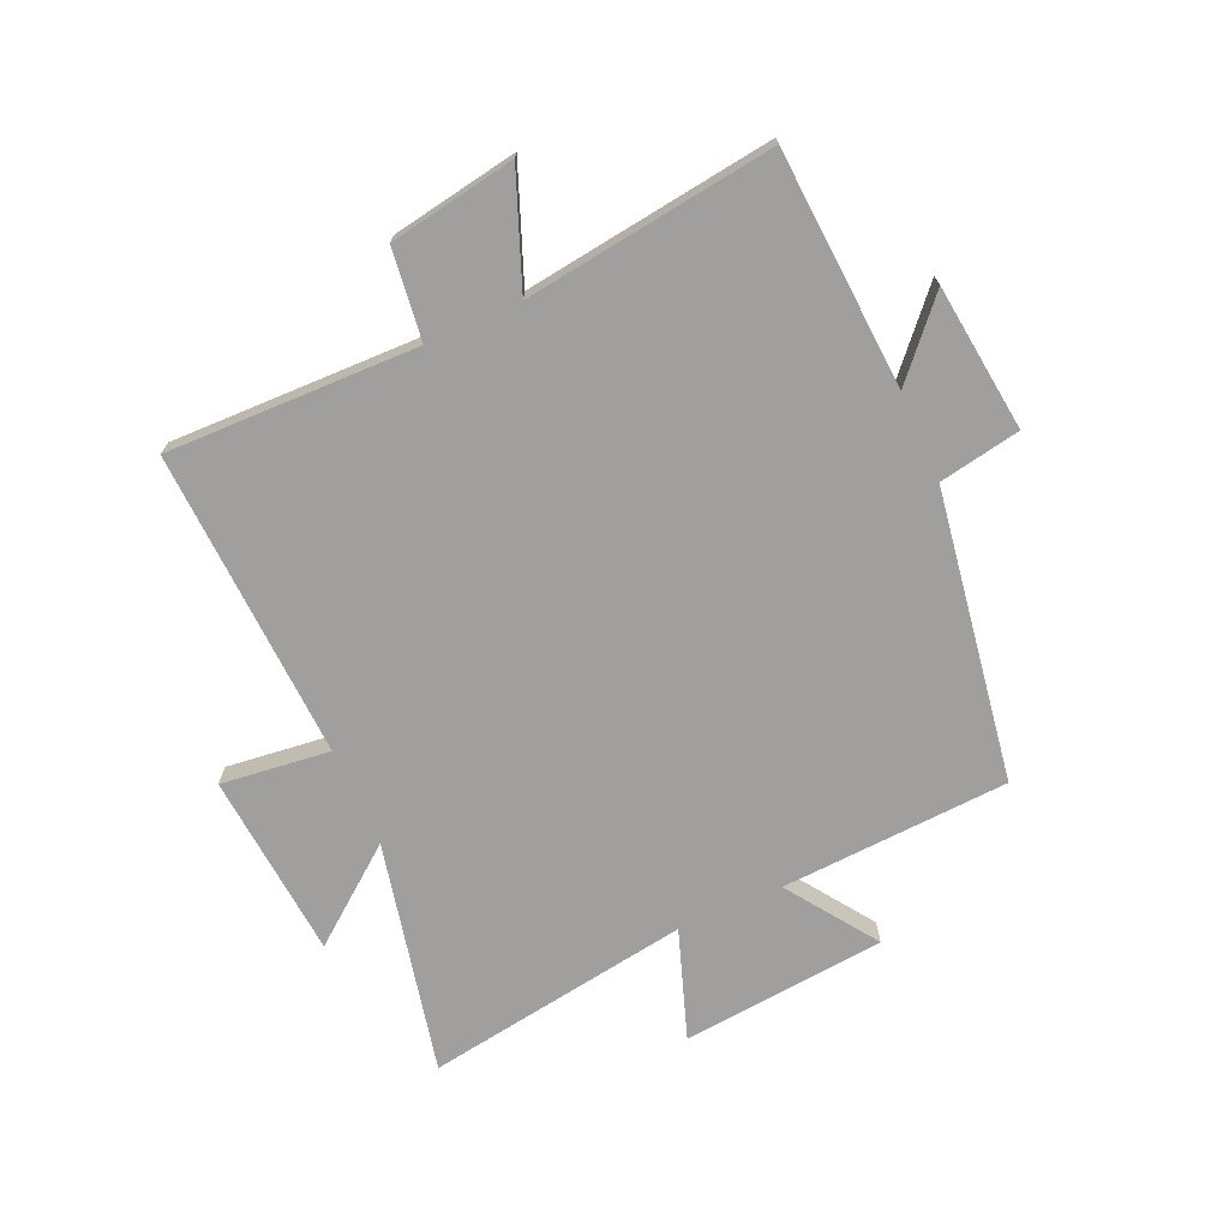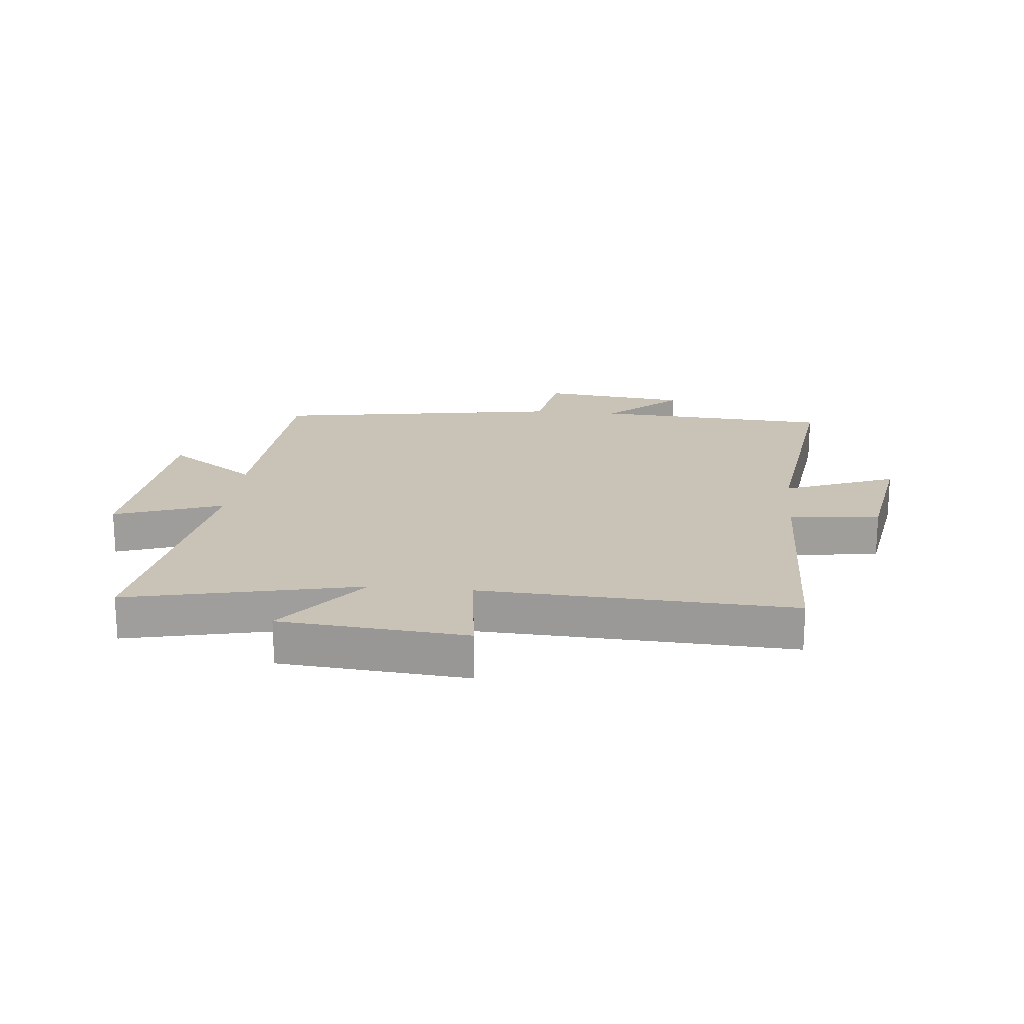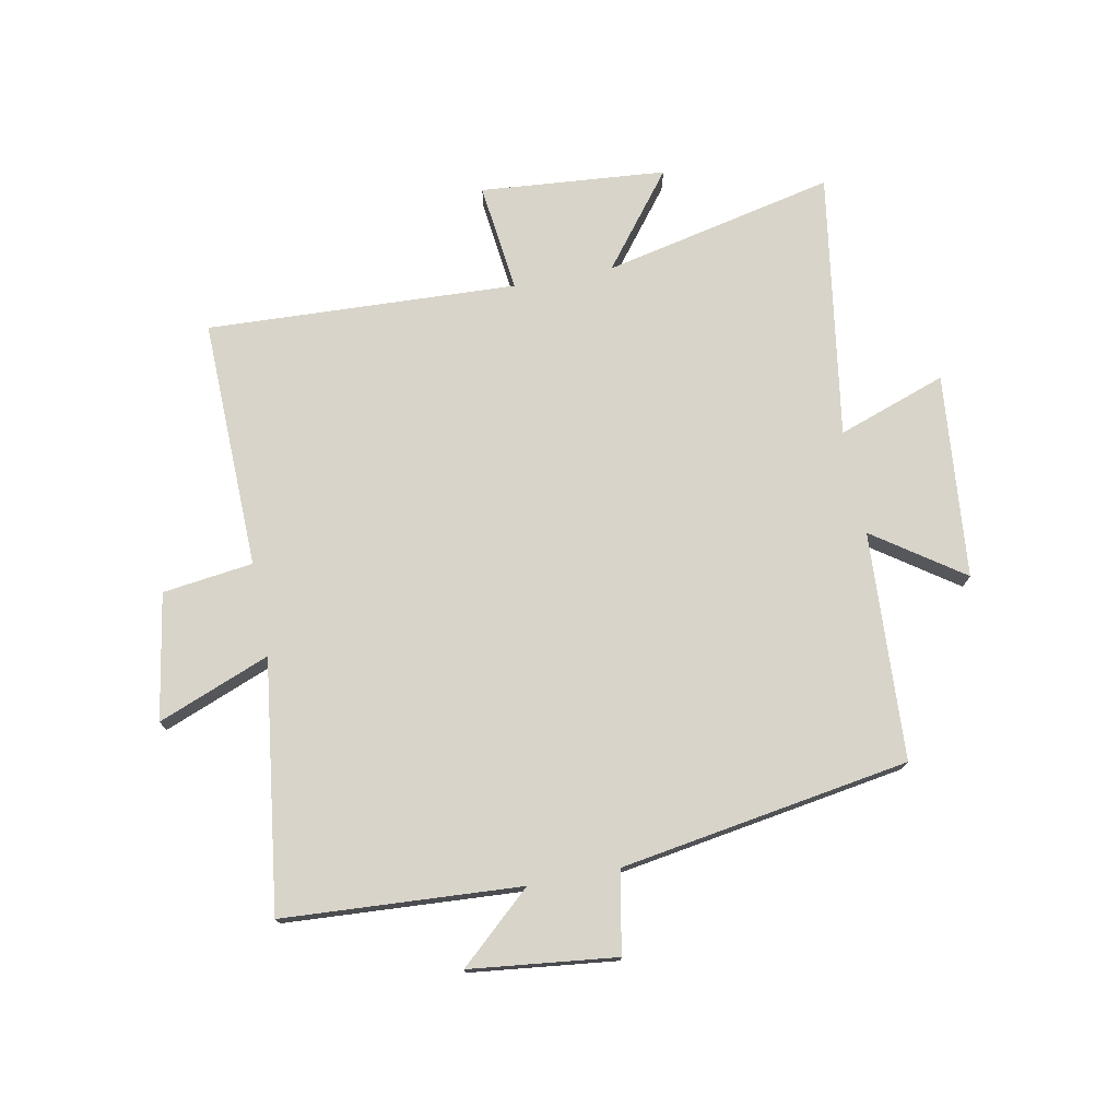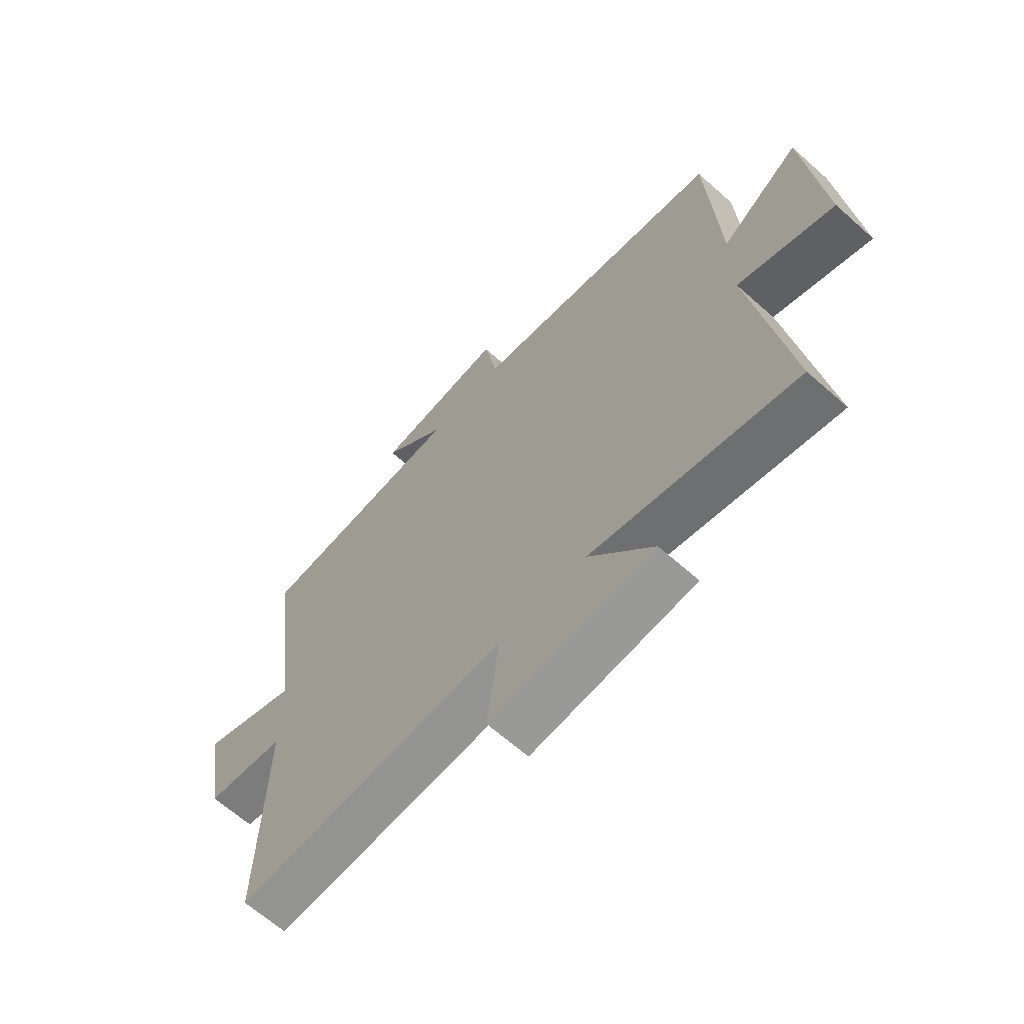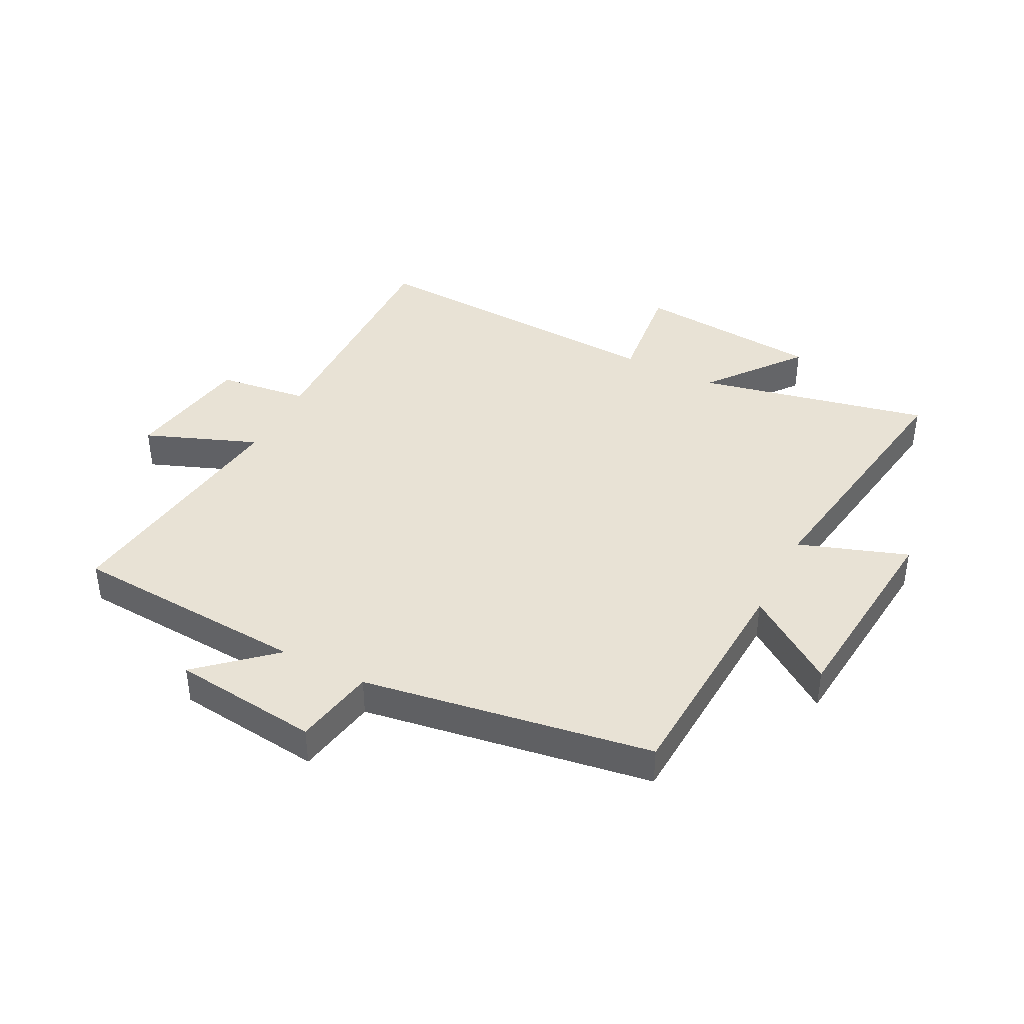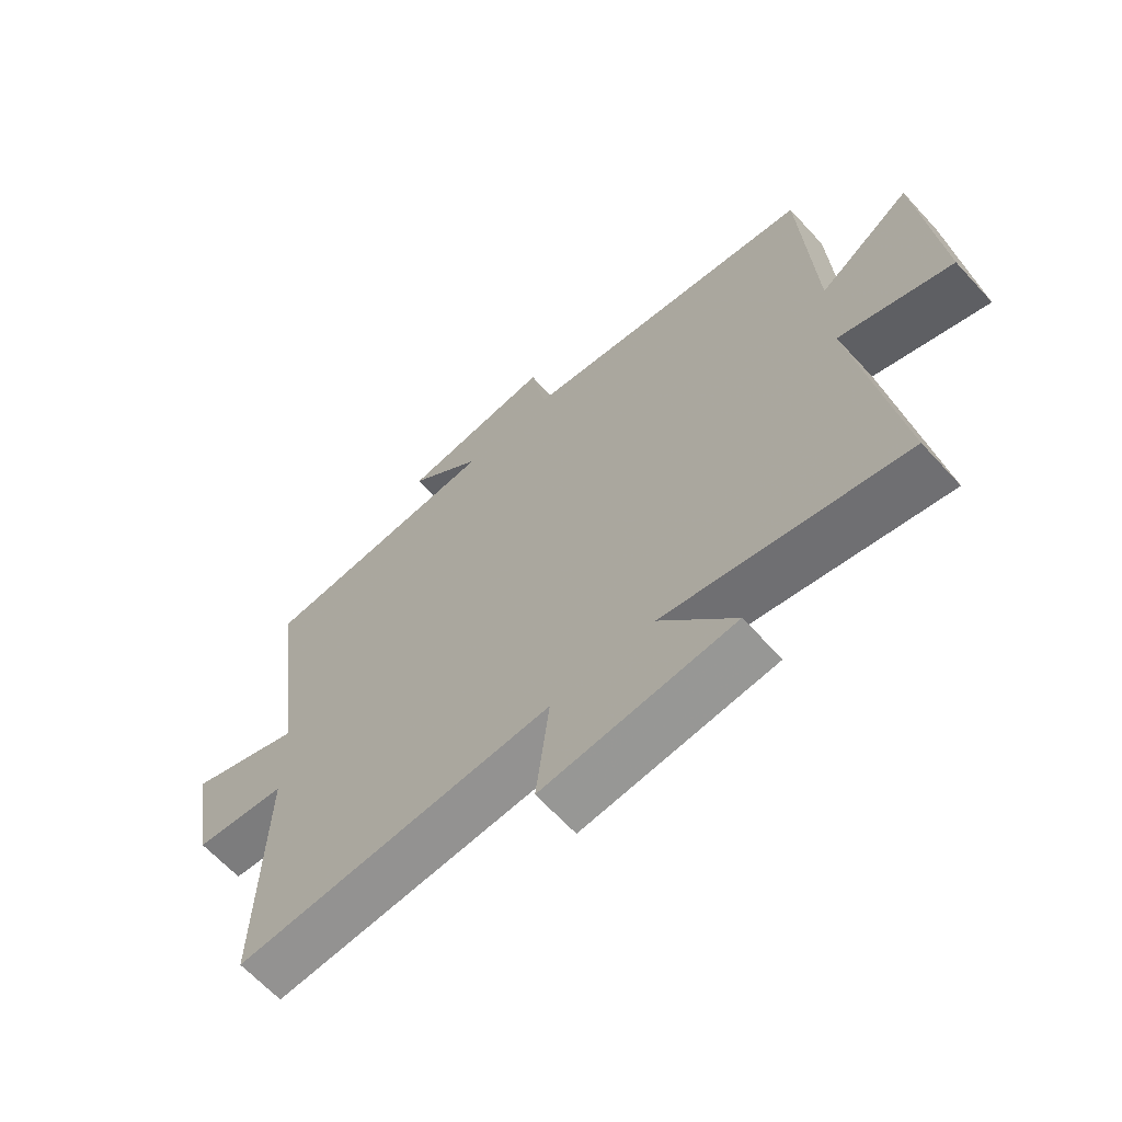
<metadata>
{"format":"obj","ext":"obj","renderer":"f3d","projection":"perspective","resolution":1024,"background":"white","views":[{"elev":-71.3,"azim":-65.9,"up":"+Y"},{"elev":19.4,"azim":-174.3,"up":"+Y"},{"elev":75.1,"azim":-10.9,"up":"+Y"},{"elev":-65.0,"azim":48.2,"up":"+Z"},{"elev":40.8,"azim":27.3,"up":"+Y"},{"elev":-64.6,"azim":42.5,"up":"+Z"}]}
</metadata>
<code>
v 0.568 0.07 -0.586
v 0.179 0.07 -0.5
v 0.301 0.07 -0.657
v -0.011 0.07 -0.683
v 0.011 0.07 -0.5
v -0.51 0.07 -0.523
v -0.5 0.07 -0.102
v -0.652 0.07 -0.082
v -0.688 0.07 0.13
v -0.5 0.07 0.056
v -0.555 0.07 0.476
v -0.156 0.07 0.5
v -0.277 0.07 0.609
v -0.031 0.07 0.637
v -0.006 0.07 0.5
v 0.48 0.07 0.421
v 0.5 0.07 0.037
v 0.65 0.07 0.141
v 0.682 0.07 -0.203
v 0.5 0.07 -0.139
v 0.568 0 -0.586
v 0.179 0 -0.5
v 0.301 0 -0.657
v -0.011 0 -0.683
v 0.011 0 -0.5
v -0.51 0 -0.523
v -0.5 0 -0.102
v -0.652 0 -0.082
v -0.688 0 0.13
v -0.5 0 0.056
v -0.555 0 0.476
v -0.156 0 0.5
v -0.277 0 0.609
v -0.031 0 0.637
v -0.006 0 0.5
v 0.48 0 0.421
v 0.5 0 0.037
v 0.65 0 0.141
v 0.682 0 -0.203
v 0.5 0 -0.139
f 17 18 19 20
f 15 16 17 20
f 15 20 1 2
f 12 13 14 15
f 12 15 2
f 11 12 2
f 10 11 2
f 7 8 9 10
f 7 10 2 3
f 5 6 7
f 5 7 3
f 3 4 5
f 40 39 38 37
f 40 37 36 35
f 22 21 40 35
f 35 34 33 32
f 22 35 32
f 22 32 31
f 22 31 30
f 30 29 28 27
f 23 22 30 27
f 27 26 25
f 23 27 25
f 25 24 23
f 1 21 22 2
f 2 22 23 3
f 3 23 24 4
f 4 24 25 5
f 5 25 26 6
f 6 26 27 7
f 7 27 28 8
f 8 28 29 9
f 9 29 30 10
f 10 30 31 11
f 11 31 32 12
f 12 32 33 13
f 13 33 34 14
f 14 34 35 15
f 15 35 36 16
f 16 36 37 17
f 17 37 38 18
f 18 38 39 19
f 19 39 40 20
f 20 40 21 1

</code>
